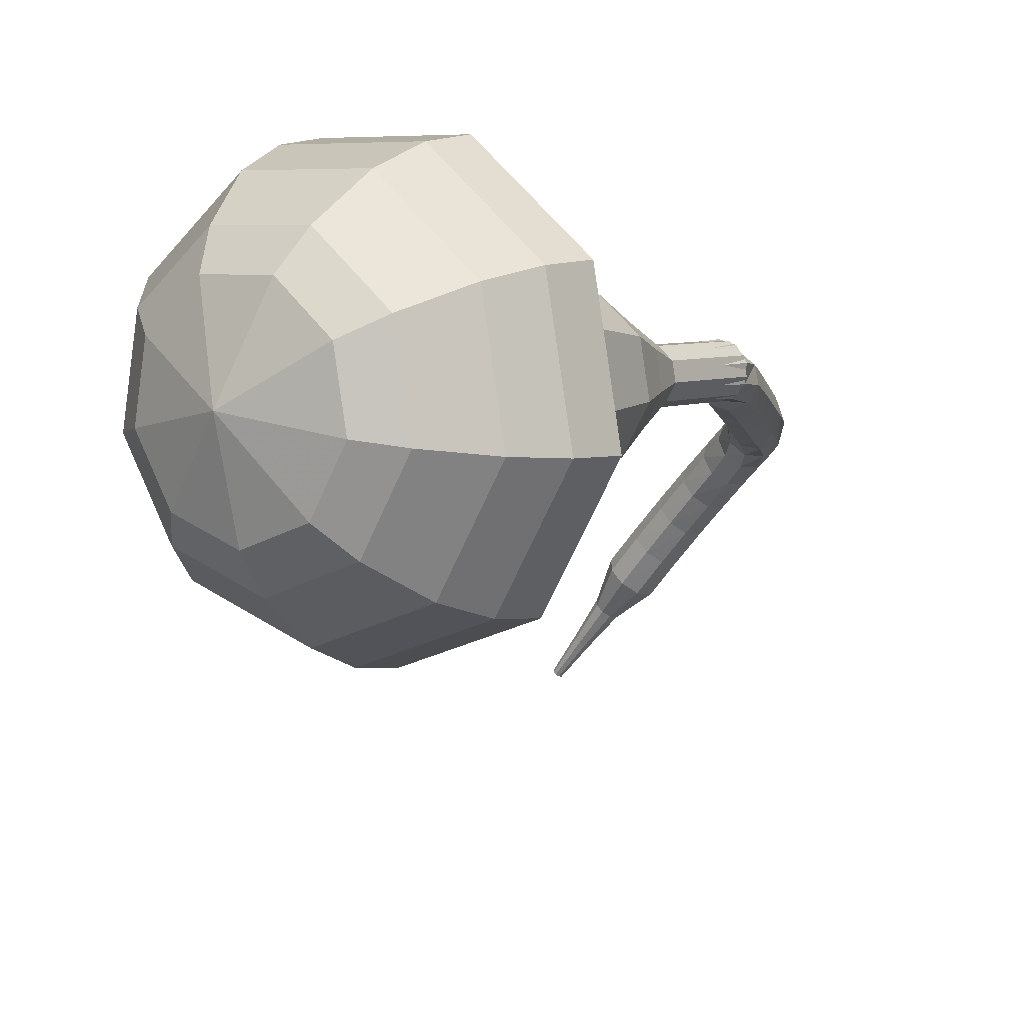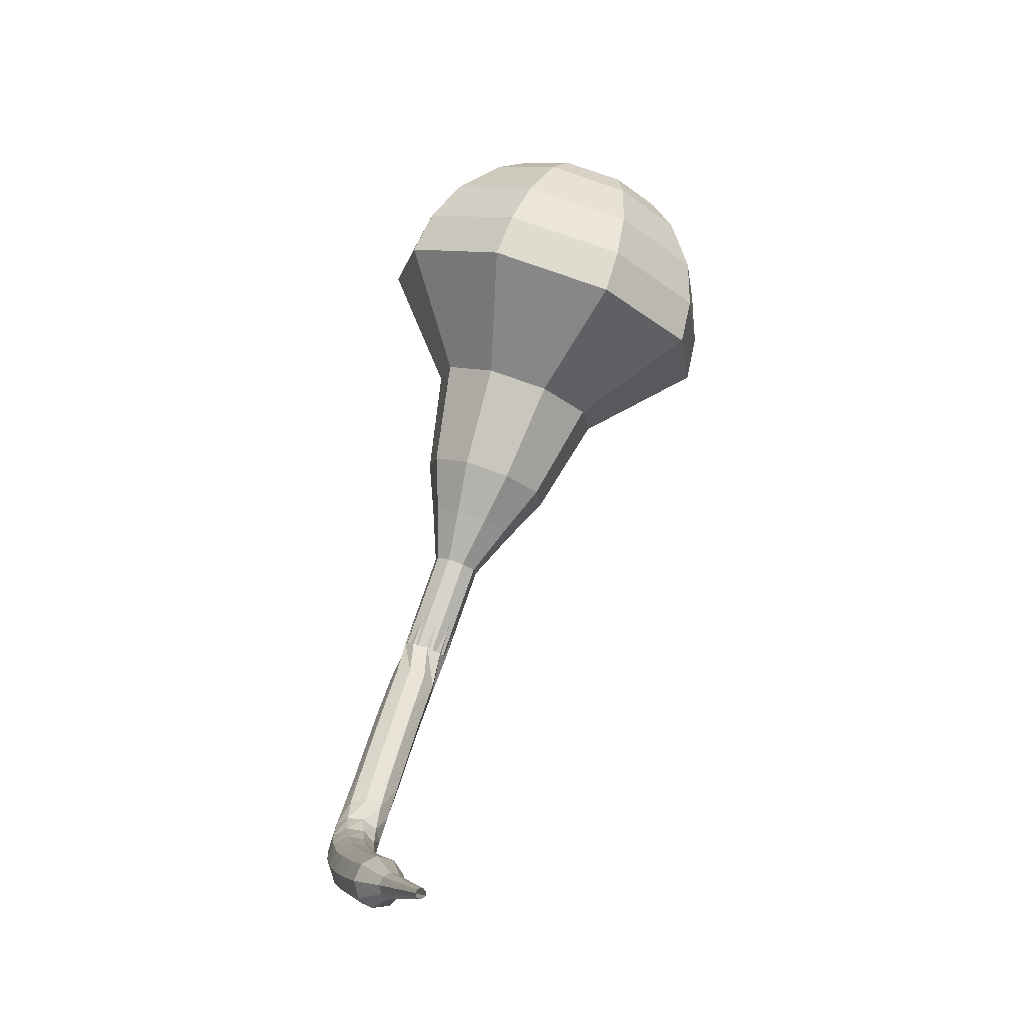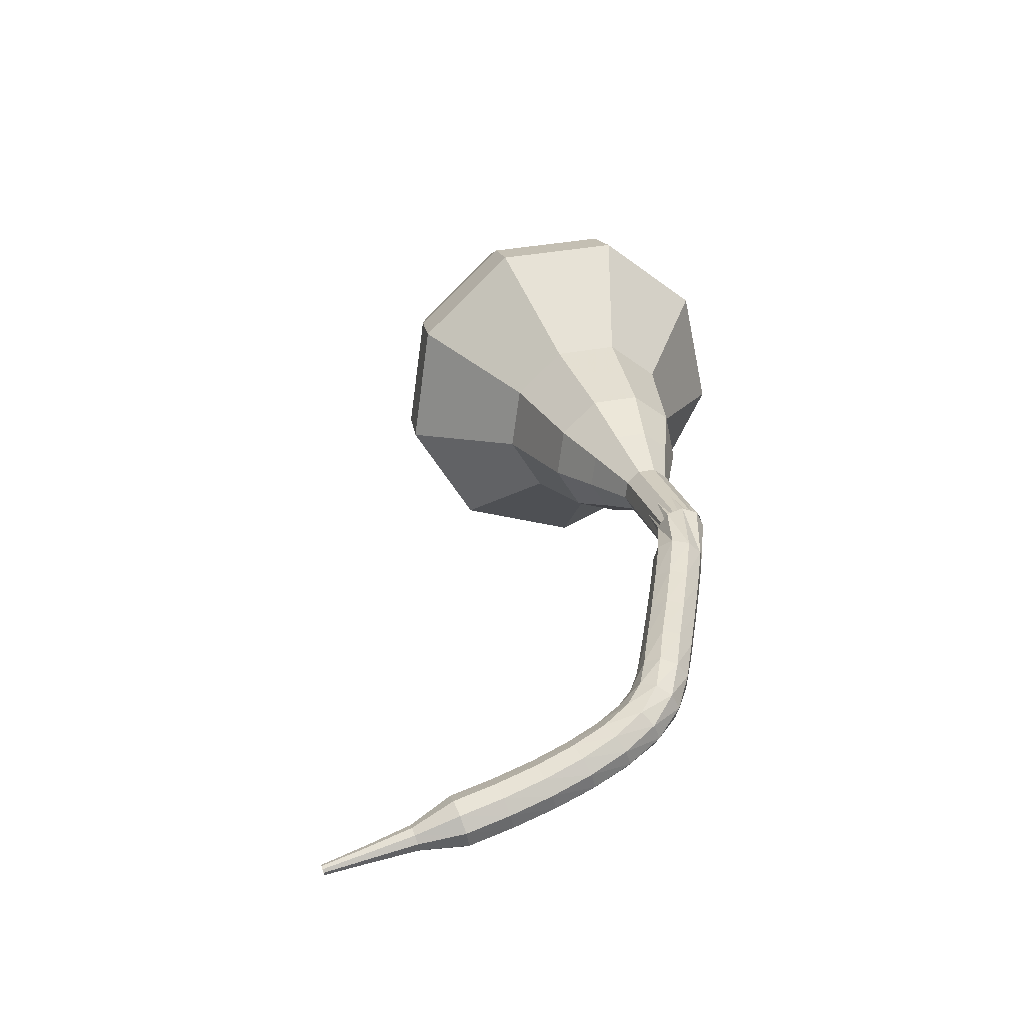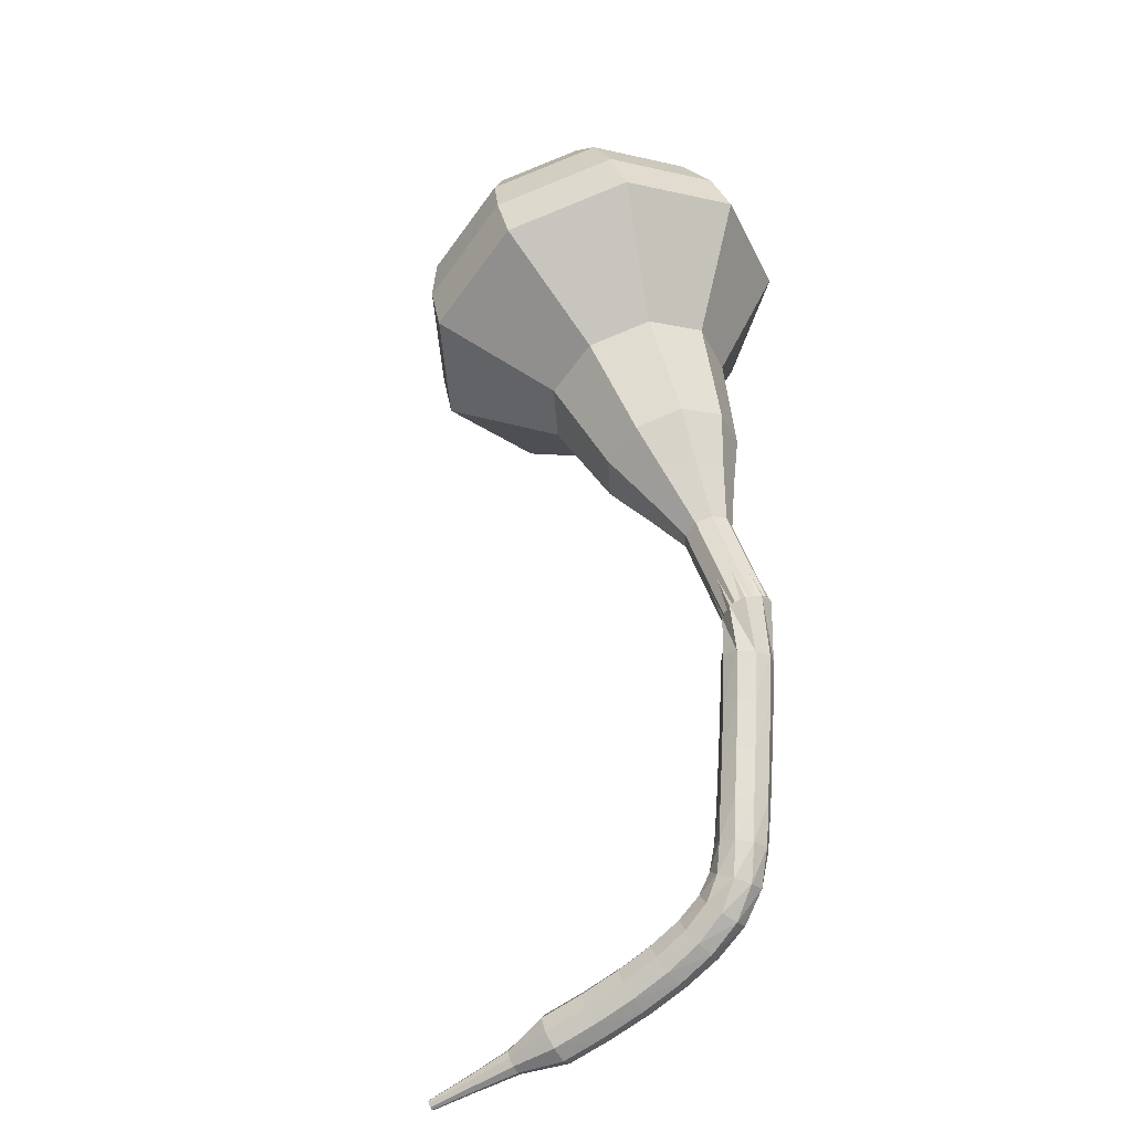
<metadata>
{"format":"obj","ext":"obj","renderer":"f3d","projection":"perspective","resolution":1024,"background":"white","views":[{"elev":-18.9,"azim":36.7,"up":"+Y"},{"elev":-19.1,"azim":-77.6,"up":"+Z"},{"elev":-77.5,"azim":49.2,"up":"+Z"},{"elev":-50.4,"azim":60.4,"up":"+Z"}]}
</metadata>
<code>
g tube1
v 151.9 150.5 195.3
v 152.8 147.4 194.2
v 155.6 145.6 193.6
v 159 145.9 193.8
v 161.4 148.1 194.7
v 161.6 151.3 195.9
v 159.6 153.9 196.8
v 156.4 154.7 197
v 153.3 153.4 196.4
v 151.9 150.5 195.3
v 153.2 150.1 196.2
v 153.9 147.8 195.4
v 155.9 146.5 195
v 158.4 146.7 195.1
v 160.1 148.3 195.7
v 160.3 150.7 196.6
v 158.9 152.6 197.2
v 156.5 153.2 197.4
v 154.2 152.2 197
v 153.2 150.1 196.2
v 156.8 149.5 197.1
v 156.8 149.5 197.1
v 156.8 149.5 197.1
v 156.8 149.5 197.1
v 156.8 149.5 197.1
v 156.8 149.5 197.1
v 156.8 149.5 197.1
v 156.8 149.5 197.1
v 156.8 149.5 197.1
v 156.8 149.5 197.1
v 158.5 157.7 174.1
v 158.2 157.1 173.9
v 157.6 156.8 173.8
v 157 156.9 173.9
v 156.5 157.4 174
v 156.5 158 174.3
v 156.9 158.5 174.4
v 157.6 158.7 174.5
v 158.2 158.3 174.4
v 158.5 157.7 174.1
v 157.1 159 172.4
v 157.5 158.5 172.1
v 157.5 157.9 172
v 157.2 157.3 172
v 156.6 157.1 172.3
v 156 157.4 172.6
v 155.8 158 172.8
v 155.9 158.6 172.9
v 156.5 159 172.7
v 157.1 159 172.4
v 156.3 159.4 170.7
v 156.7 158.9 170.4
v 156.8 158.3 170.3
v 156.4 157.7 170.3
v 155.8 157.5 170.5
v 155.2 157.7 170.8
v 155 158.3 171.1
v 155.1 159 171.1
v 155.7 159.4 171
v 156.3 159.4 170.7
v 155.5 159.7 169
v 155.9 159.3 168.7
v 156 158.6 168.5
v 155.7 158 168.6
v 155.1 157.8 168.8
v 154.5 158 169.1
v 154.2 158.6 169.4
v 154.4 159.2 169.4
v 154.9 159.7 169.3
v 155.5 159.7 169
v 154.7 160 167.3
v 155.2 159.6 167
v 155.3 158.9 166.9
v 154.9 158.3 166.9
v 154.3 158.1 167.2
v 153.8 158.3 167.5
v 153.5 158.8 167.7
v 153.6 159.5 167.8
v 154.1 160 167.6
v 154.7 160 167.3
v 154 160.3 165.9
v 154.4 159.9 165.6
v 154.6 159.2 165.4
v 154.3 158.6 165.5
v 153.7 158.3 165.8
v 153.2 158.5 166.1
v 152.8 159 166.4
v 152.9 159.7 166.4
v 153.4 160.2 166.3
v 154 160.3 165.9
v 153 160.4 164.9
v 153.5 160.2 164.5
v 153.7 159.6 164.2
v 153.6 158.9 164.3
v 153.2 158.5 164.7
v 152.7 158.5 165.1
v 152.3 159 165.5
v 152.3 159.6 165.6
v 152.5 160.2 165.3
v 153 160.4 164.9
v 151.9 160.3 164.2
v 152.3 160.2 163.6
v 152.6 159.6 163.3
v 152.6 159 163.4
v 152.5 158.5 163.9
v 152.1 158.4 164.4
v 151.7 158.8 164.9
v 151.5 159.4 165
v 151.6 160 164.7
v 151.9 160.3 164.2
v 150.6 160 163.6
v 151 159.8 163
v 151.3 159.3 162.7
v 151.5 158.7 162.8
v 151.4 158.2 163.3
v 151.2 158.1 163.9
v 150.8 158.4 164.4
v 150.5 159.1 164.5
v 150.5 159.7 164.2
v 150.6 160 163.6
v 149.3 159.4 163
v 149.6 159.3 162.4
v 149.9 158.8 162.1
v 150.2 158.2 162.2
v 150.2 157.7 162.7
v 150 157.6 163.4
v 149.6 157.9 163.9
v 149.3 158.5 164
v 149.2 159.1 163.7
v 149.3 159.4 163
v 147.9 158.8 162.6
v 148.1 158.6 161.9
v 148.5 158.1 161.6
v 148.8 157.5 161.7
v 148.9 157.1 162.2
v 148.7 157 162.9
v 148.4 157.3 163.4
v 148 157.9 163.5
v 147.8 158.5 163.2
v 147.9 158.8 162.6
v 146.4 158 162.1
v 146.7 157.8 161.5
v 147.1 157.4 161.2
v 147.4 156.8 161.3
v 147.5 156.3 161.8
v 147.3 156.2 162.5
v 147 156.6 163
v 146.6 157.1 163.1
v 146.4 157.7 162.8
v 146.4 158 162.1
v 145 157.1 161.7
v 145.2 157 161.1
v 145.6 156.5 160.8
v 145.9 155.9 160.9
v 146.1 155.5 161.4
v 145.9 155.4 162.1
v 145.6 155.7 162.6
v 145.2 156.3 162.7
v 145 156.8 162.3
v 145 157.1 161.7
v 143.8 155.7 161.3
v 143.9 155.7 161
v 144.1 155.5 160.9
v 144.3 155.2 160.9
v 144.4 155 161.2
v 144.3 154.9 161.5
v 144.1 155.1 161.8
v 143.9 155.3 161.8
v 143.8 155.6 161.6
v 143.8 155.7 161.3
v 142.5 154.7 161
v 142.5 154.6 160.7
v 142.7 154.5 160.6
v 142.8 154.3 160.7
v 142.8 154.1 160.8
v 142.8 154.1 161.1
v 142.7 154.2 161.2
v 142.6 154.4 161.3
v 142.5 154.6 161.2
v 142.5 154.7 161
v 141.1 153.6 160.6
v 141.2 153.6 160.5
v 141.2 153.5 160.4
v 141.3 153.4 160.4
v 141.3 153.3 160.5
v 141.3 153.3 160.6
v 141.2 153.3 160.8
v 141.2 153.4 160.8
v 141.1 153.5 160.7
v 141.1 153.6 160.6
f 1 2 12
f 12 11 1
f 2 3 13
f 13 12 2
f 3 4 14
f 14 13 3
f 4 5 15
f 15 14 4
f 5 6 16
f 16 15 5
f 6 7 17
f 17 16 6
f 7 8 18
f 18 17 7
f 8 9 19
f 19 18 8
f 9 10 20
f 20 19 9
f 11 12 22
f 22 21 11
f 12 13 23
f 23 22 12
f 13 14 24
f 24 23 13
f 14 15 25
f 25 24 14
f 15 16 26
f 26 25 15
f 16 17 27
f 27 26 16
f 17 18 28
f 28 27 17
f 18 19 29
f 29 28 18
f 19 20 30
f 30 29 19
f 21 22 32
f 32 31 21
f 22 23 33
f 33 32 22
f 23 24 34
f 34 33 23
f 24 25 35
f 35 34 24
f 25 26 36
f 36 35 25
f 26 27 37
f 37 36 26
f 27 28 38
f 38 37 27
f 28 29 39
f 39 38 28
f 29 30 40
f 40 39 29
f 31 32 42
f 42 41 31
f 32 33 43
f 43 42 32
f 33 34 44
f 44 43 33
f 34 35 45
f 45 44 34
f 35 36 46
f 46 45 35
f 36 37 47
f 47 46 36
f 37 38 48
f 48 47 37
f 38 39 49
f 49 48 38
f 39 40 50
f 50 49 39
f 41 42 52
f 52 51 41
f 42 43 53
f 53 52 42
f 43 44 54
f 54 53 43
f 44 45 55
f 55 54 44
f 45 46 56
f 56 55 45
f 46 47 57
f 57 56 46
f 47 48 58
f 58 57 47
f 48 49 59
f 59 58 48
f 49 50 60
f 60 59 49
f 51 52 62
f 62 61 51
f 52 53 63
f 63 62 52
f 53 54 64
f 64 63 53
f 54 55 65
f 65 64 54
f 55 56 66
f 66 65 55
f 56 57 67
f 67 66 56
f 57 58 68
f 68 67 57
f 58 59 69
f 69 68 58
f 59 60 70
f 70 69 59
f 61 62 72
f 72 71 61
f 62 63 73
f 73 72 62
f 63 64 74
f 74 73 63
f 64 65 75
f 75 74 64
f 65 66 76
f 76 75 65
f 66 67 77
f 77 76 66
f 67 68 78
f 78 77 67
f 68 69 79
f 79 78 68
f 69 70 80
f 80 79 69
f 71 72 82
f 82 81 71
f 72 73 83
f 83 82 72
f 73 74 84
f 84 83 73
f 74 75 85
f 85 84 74
f 75 76 86
f 86 85 75
f 76 77 87
f 87 86 76
f 77 78 88
f 88 87 77
f 78 79 89
f 89 88 78
f 79 80 90
f 90 89 79
f 81 82 92
f 92 91 81
f 82 83 93
f 93 92 82
f 83 84 94
f 94 93 83
f 84 85 95
f 95 94 84
f 85 86 96
f 96 95 85
f 86 87 97
f 97 96 86
f 87 88 98
f 98 97 87
f 88 89 99
f 99 98 88
f 89 90 100
f 100 99 89
f 91 92 102
f 102 101 91
f 92 93 103
f 103 102 92
f 93 94 104
f 104 103 93
f 94 95 105
f 105 104 94
f 95 96 106
f 106 105 95
f 96 97 107
f 107 106 96
f 97 98 108
f 108 107 97
f 98 99 109
f 109 108 98
f 99 100 110
f 110 109 99
f 101 102 112
f 112 111 101
f 102 103 113
f 113 112 102
f 103 104 114
f 114 113 103
f 104 105 115
f 115 114 104
f 105 106 116
f 116 115 105
f 106 107 117
f 117 116 106
f 107 108 118
f 118 117 107
f 108 109 119
f 119 118 108
f 109 110 120
f 120 119 109
f 111 112 122
f 122 121 111
f 112 113 123
f 123 122 112
f 113 114 124
f 124 123 113
f 114 115 125
f 125 124 114
f 115 116 126
f 126 125 115
f 116 117 127
f 127 126 116
f 117 118 128
f 128 127 117
f 118 119 129
f 129 128 118
f 119 120 130
f 130 129 119
f 121 122 132
f 132 131 121
f 122 123 133
f 133 132 122
f 123 124 134
f 134 133 123
f 124 125 135
f 135 134 124
f 125 126 136
f 136 135 125
f 126 127 137
f 137 136 126
f 127 128 138
f 138 137 127
f 128 129 139
f 139 138 128
f 129 130 140
f 140 139 129
f 131 132 142
f 142 141 131
f 132 133 143
f 143 142 132
f 133 134 144
f 144 143 133
f 134 135 145
f 145 144 134
f 135 136 146
f 146 145 135
f 136 137 147
f 147 146 136
f 137 138 148
f 148 147 137
f 138 139 149
f 149 148 138
f 139 140 150
f 150 149 139
f 141 142 152
f 152 151 141
f 142 143 153
f 153 152 142
f 143 144 154
f 154 153 143
f 144 145 155
f 155 154 144
f 145 146 156
f 156 155 145
f 146 147 157
f 157 156 146
f 147 148 158
f 158 157 147
f 148 149 159
f 159 158 148
f 149 150 160
f 160 159 149
f 151 152 162
f 162 161 151
f 152 153 163
f 163 162 152
f 153 154 164
f 164 163 153
f 154 155 165
f 165 164 154
f 155 156 166
f 166 165 155
f 156 157 167
f 167 166 156
f 157 158 168
f 168 167 157
f 158 159 169
f 169 168 158
f 159 160 170
f 170 169 159
f 161 162 172
f 172 171 161
f 162 163 173
f 173 172 162
f 163 164 174
f 174 173 163
f 164 165 175
f 175 174 164
f 165 166 176
f 176 175 165
f 166 167 177
f 177 176 166
f 167 168 178
f 178 177 167
f 168 169 179
f 179 178 168
f 169 170 180
f 180 179 169
f 171 172 182
f 182 181 171
f 172 173 183
f 183 182 172
f 173 174 184
f 184 183 173
f 174 175 185
f 185 184 174
f 175 176 186
f 186 185 175
f 176 177 187
f 187 186 176
f 177 178 188
f 188 187 177
f 178 179 189
f 189 188 178
f 179 180 190
f 190 189 179
v 156.5 157.8 174.1
v 156.6 157.2 173.9
v 157.2 156.8 173.8
v 157.9 156.9 173.8
v 158.4 157.3 174
v 158.4 158 174.3
v 158 158.5 174.4
v 157.4 158.7 174.5
v 156.7 158.4 174.4
v 156.5 157.8 174.1
v 156.4 157.1 176.1
v 156.6 156.5 175.9
v 157.2 156.1 175.8
v 157.8 156.2 175.8
v 158.3 156.6 176
v 158.4 157.3 176.2
v 158 157.8 176.4
v 157.3 157.9 176.5
v 156.7 157.7 176.3
v 156.4 157.1 176.1
v 156.3 156.4 178.1
v 156.5 155.7 177.9
v 157.1 155.4 177.8
v 157.8 155.4 177.8
v 158.3 155.9 178
v 158.3 156.5 178.2
v 157.9 157.1 178.4
v 157.2 157.2 178.4
v 156.6 157 178.3
v 156.3 156.4 178.1
v 155.4 155.7 180.1
v 155.8 154.6 179.7
v 156.8 153.9 179.5
v 158.1 154 179.5
v 159 154.8 179.9
v 159.1 156 180.3
v 158.3 157 180.6
v 157.1 157.3 180.7
v 155.9 156.8 180.5
v 155.4 155.7 180.1
v 154.4 155.1 182.1
v 154.9 153.3 181.5
v 156.5 152.3 181.1
v 158.4 152.5 181.2
v 159.8 153.7 181.7
v 159.9 155.6 182.4
v 158.8 157 182.9
v 156.9 157.5 183
v 155.2 156.7 182.7
v 154.4 155.1 182.1
v 153.4 153.7 186
v 154.1 151.4 185.2
v 156.2 150 184.8
v 158.7 150.2 184.9
v 160.5 151.9 185.6
v 160.7 154.4 186.5
v 159.2 156.3 187.1
v 156.7 156.9 187.3
v 154.4 155.9 186.9
v 153.4 153.7 186
v 149.5 152.6 190
v 150.9 147.9 188.4
v 155.2 145.2 187.5
v 160.3 145.6 187.8
v 163.8 149 189.1
v 164.2 153.8 190.9
v 161.2 157.8 192.2
v 156.3 159 192.5
v 151.6 157 191.6
v 149.5 152.6 190
v 149.7 151.9 191.8
v 151.1 147.4 190.2
v 155.2 144.8 189.3
v 160.1 145.2 189.6
v 163.6 148.5 190.9
v 163.9 153.2 192.6
v 161 157 193.9
v 156.2 158.2 194.2
v 151.8 156.2 193.4
v 149.7 151.9 191.8
v 150.4 151.2 193.5
v 151.6 147.2 192.1
v 155.3 144.8 191.3
v 159.7 145.2 191.6
v 162.8 148.2 192.8
v 163.1 152.3 194.3
v 160.6 155.7 195.4
v 156.3 156.8 195.7
v 152.2 155 194.9
v 150.4 151.2 193.5
v 151.9 150.5 195.3
v 152.8 147.4 194.2
v 155.6 145.6 193.6
v 159 145.9 193.8
v 161.4 148.1 194.7
v 161.6 151.3 195.9
v 159.6 153.9 196.8
v 156.4 154.7 197
v 153.3 153.4 196.4
v 151.9 150.5 195.3
v 153.2 150.1 196.2
v 153.9 147.8 195.4
v 155.9 146.5 195
v 158.4 146.7 195.1
v 160.1 148.3 195.7
v 160.3 150.7 196.6
v 158.9 152.6 197.2
v 156.5 153.2 197.4
v 154.2 152.2 197
v 153.2 150.1 196.2
v 156.8 149.5 197.1
v 156.8 149.5 197.1
v 156.8 149.5 197.1
v 156.8 149.5 197.1
v 156.8 149.5 197.1
v 156.8 149.5 197.1
v 156.8 149.5 197.1
v 156.8 149.5 197.1
v 156.8 149.5 197.1
v 156.8 149.5 197.1
f 191 192 202
f 202 201 191
f 192 193 203
f 203 202 192
f 193 194 204
f 204 203 193
f 194 195 205
f 205 204 194
f 195 196 206
f 206 205 195
f 196 197 207
f 207 206 196
f 197 198 208
f 208 207 197
f 198 199 209
f 209 208 198
f 199 200 210
f 210 209 199
f 201 202 212
f 212 211 201
f 202 203 213
f 213 212 202
f 203 204 214
f 214 213 203
f 204 205 215
f 215 214 204
f 205 206 216
f 216 215 205
f 206 207 217
f 217 216 206
f 207 208 218
f 218 217 207
f 208 209 219
f 219 218 208
f 209 210 220
f 220 219 209
f 211 212 222
f 222 221 211
f 212 213 223
f 223 222 212
f 213 214 224
f 224 223 213
f 214 215 225
f 225 224 214
f 215 216 226
f 226 225 215
f 216 217 227
f 227 226 216
f 217 218 228
f 228 227 217
f 218 219 229
f 229 228 218
f 219 220 230
f 230 229 219
f 221 222 232
f 232 231 221
f 222 223 233
f 233 232 222
f 223 224 234
f 234 233 223
f 224 225 235
f 235 234 224
f 225 226 236
f 236 235 225
f 226 227 237
f 237 236 226
f 227 228 238
f 238 237 227
f 228 229 239
f 239 238 228
f 229 230 240
f 240 239 229
f 231 232 242
f 242 241 231
f 232 233 243
f 243 242 232
f 233 234 244
f 244 243 233
f 234 235 245
f 245 244 234
f 235 236 246
f 246 245 235
f 236 237 247
f 247 246 236
f 237 238 248
f 248 247 237
f 238 239 249
f 249 248 238
f 239 240 250
f 250 249 239
f 241 242 252
f 252 251 241
f 242 243 253
f 253 252 242
f 243 244 254
f 254 253 243
f 244 245 255
f 255 254 244
f 245 246 256
f 256 255 245
f 246 247 257
f 257 256 246
f 247 248 258
f 258 257 247
f 248 249 259
f 259 258 248
f 249 250 260
f 260 259 249
f 251 252 262
f 262 261 251
f 252 253 263
f 263 262 252
f 253 254 264
f 264 263 253
f 254 255 265
f 265 264 254
f 255 256 266
f 266 265 255
f 256 257 267
f 267 266 256
f 257 258 268
f 268 267 257
f 258 259 269
f 269 268 258
f 259 260 270
f 270 269 259
f 261 262 272
f 272 271 261
f 262 263 273
f 273 272 262
f 263 264 274
f 274 273 263
f 264 265 275
f 275 274 264
f 265 266 276
f 276 275 265
f 266 267 277
f 277 276 266
f 267 268 278
f 278 277 267
f 268 269 279
f 279 278 268
f 269 270 280
f 280 279 269
f 271 272 282
f 282 281 271
f 272 273 283
f 283 282 272
f 273 274 284
f 284 283 273
f 274 275 285
f 285 284 274
f 275 276 286
f 286 285 275
f 276 277 287
f 287 286 276
f 277 278 288
f 288 287 277
f 278 279 289
f 289 288 278
f 279 280 290
f 290 289 279
f 281 282 292
f 292 291 281
f 282 283 293
f 293 292 282
f 283 284 294
f 294 293 283
f 284 285 295
f 295 294 284
f 285 286 296
f 296 295 285
f 286 287 297
f 297 296 286
f 287 288 298
f 298 297 287
f 288 289 299
f 299 298 288
f 289 290 300
f 300 299 289
f 291 292 302
f 302 301 291
f 292 293 303
f 303 302 292
f 293 294 304
f 304 303 293
f 294 295 305
f 305 304 294
f 295 296 306
f 306 305 295
f 296 297 307
f 307 306 296
f 297 298 308
f 308 307 297
f 298 299 309
f 309 308 298
f 299 300 310
f 310 309 299
g

</code>
